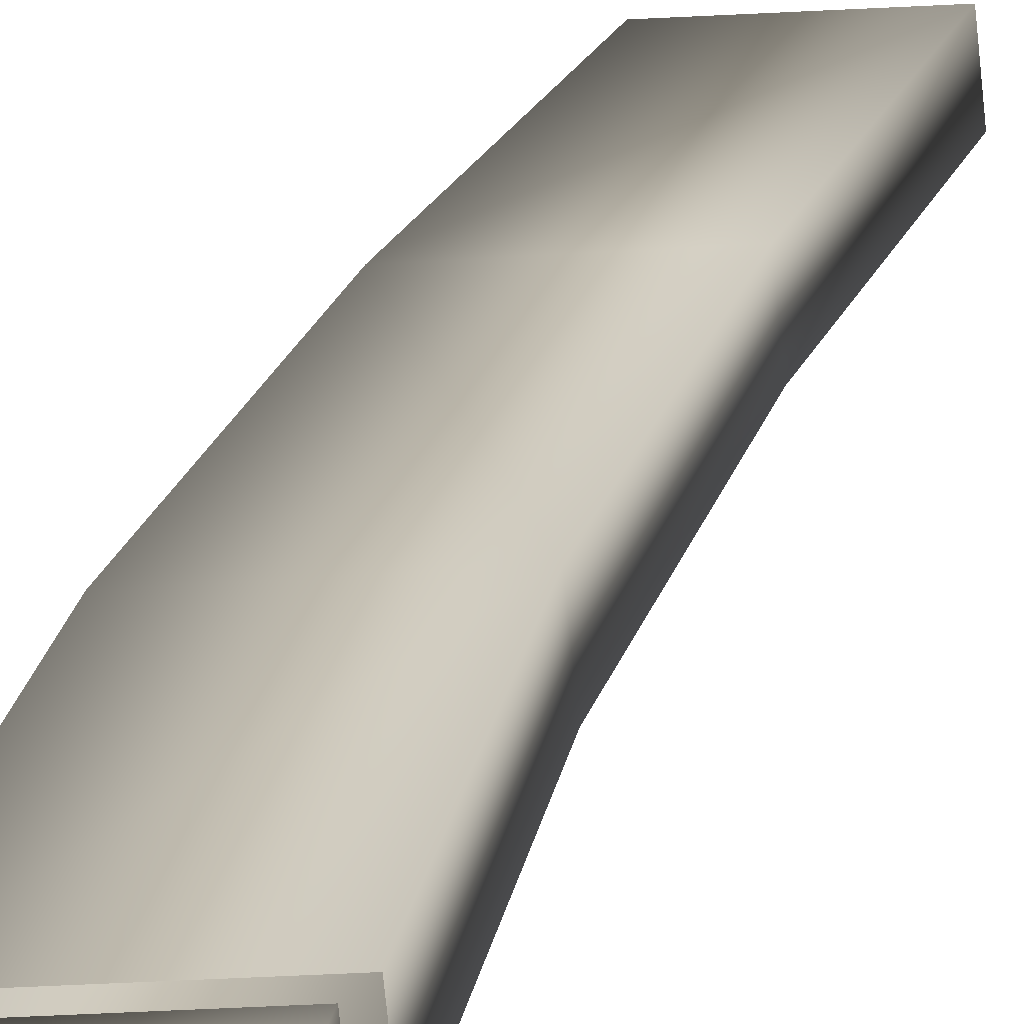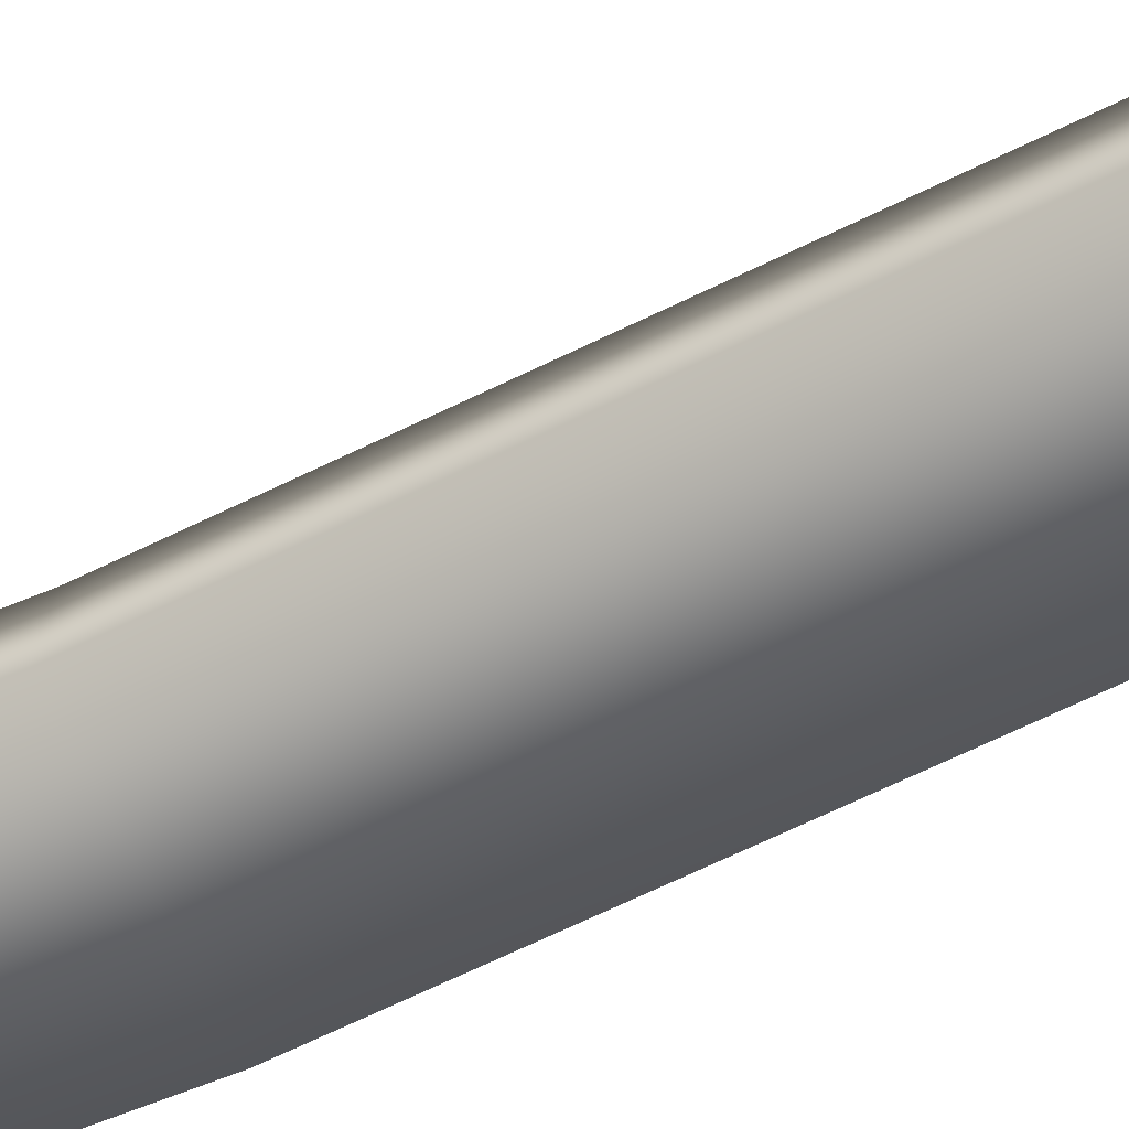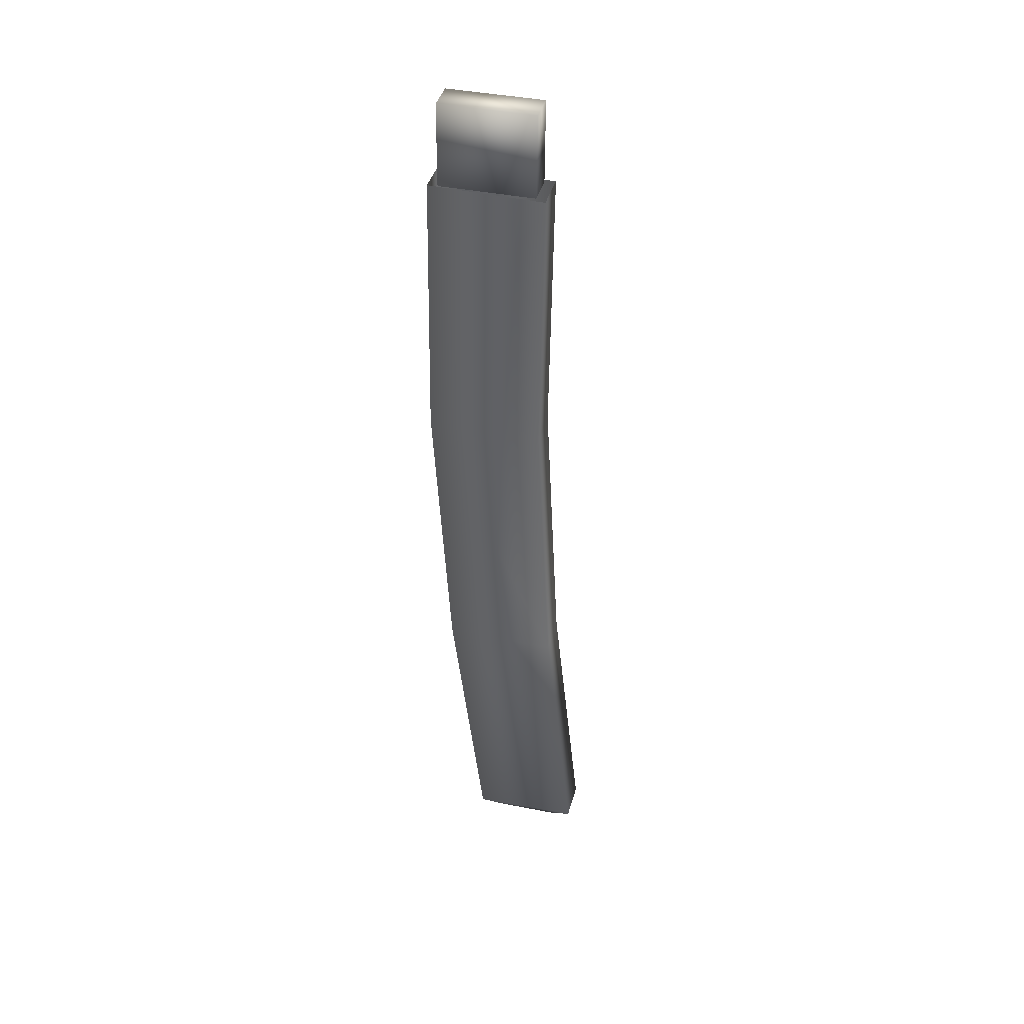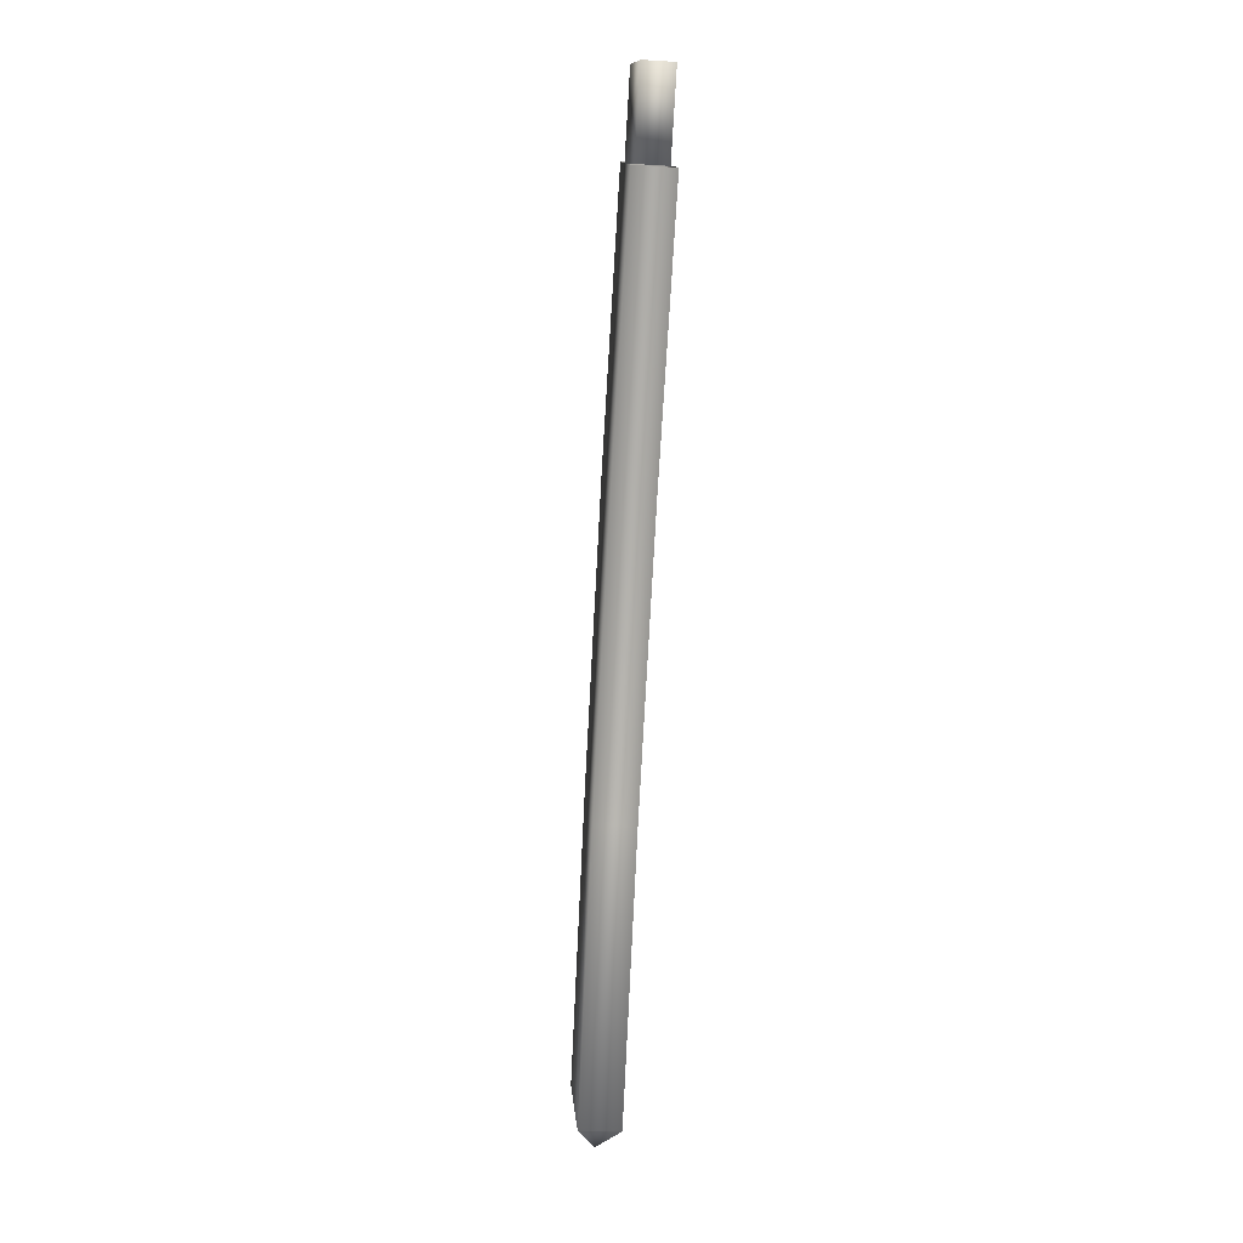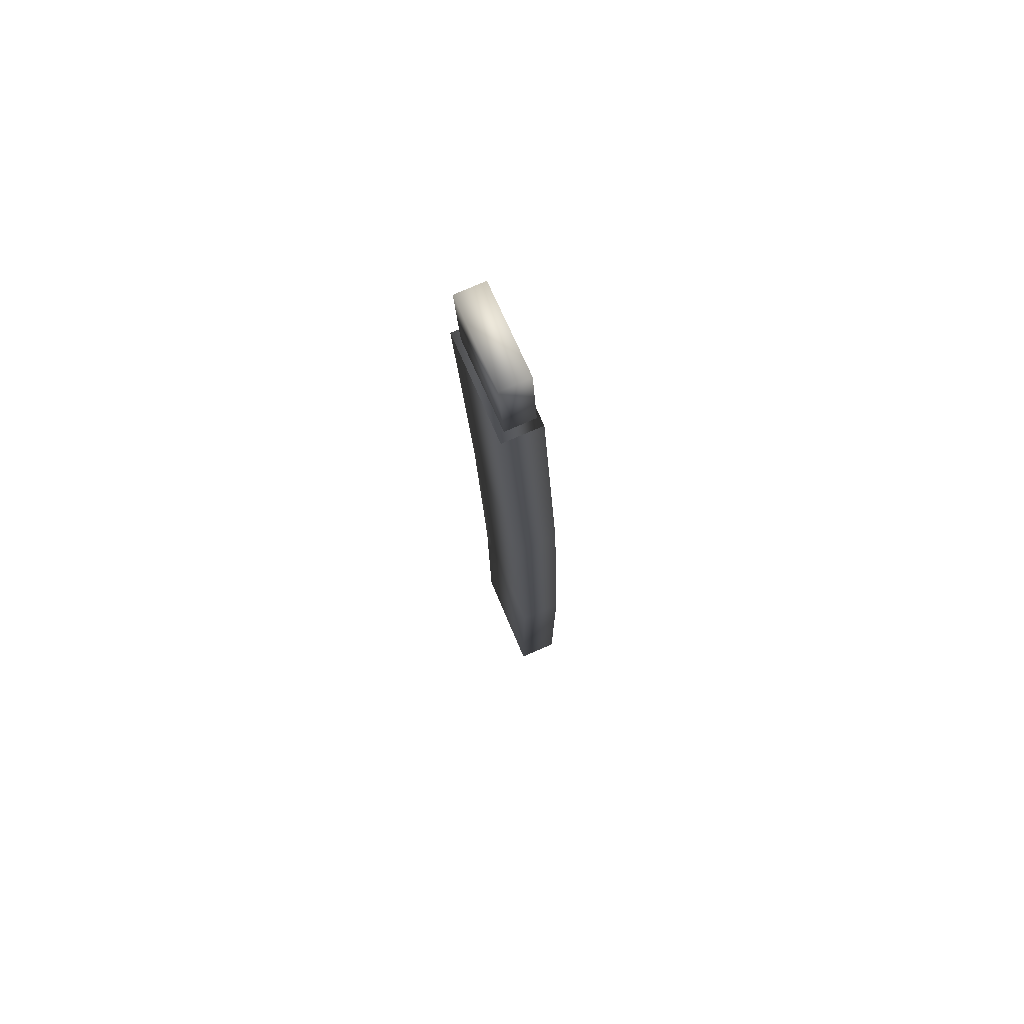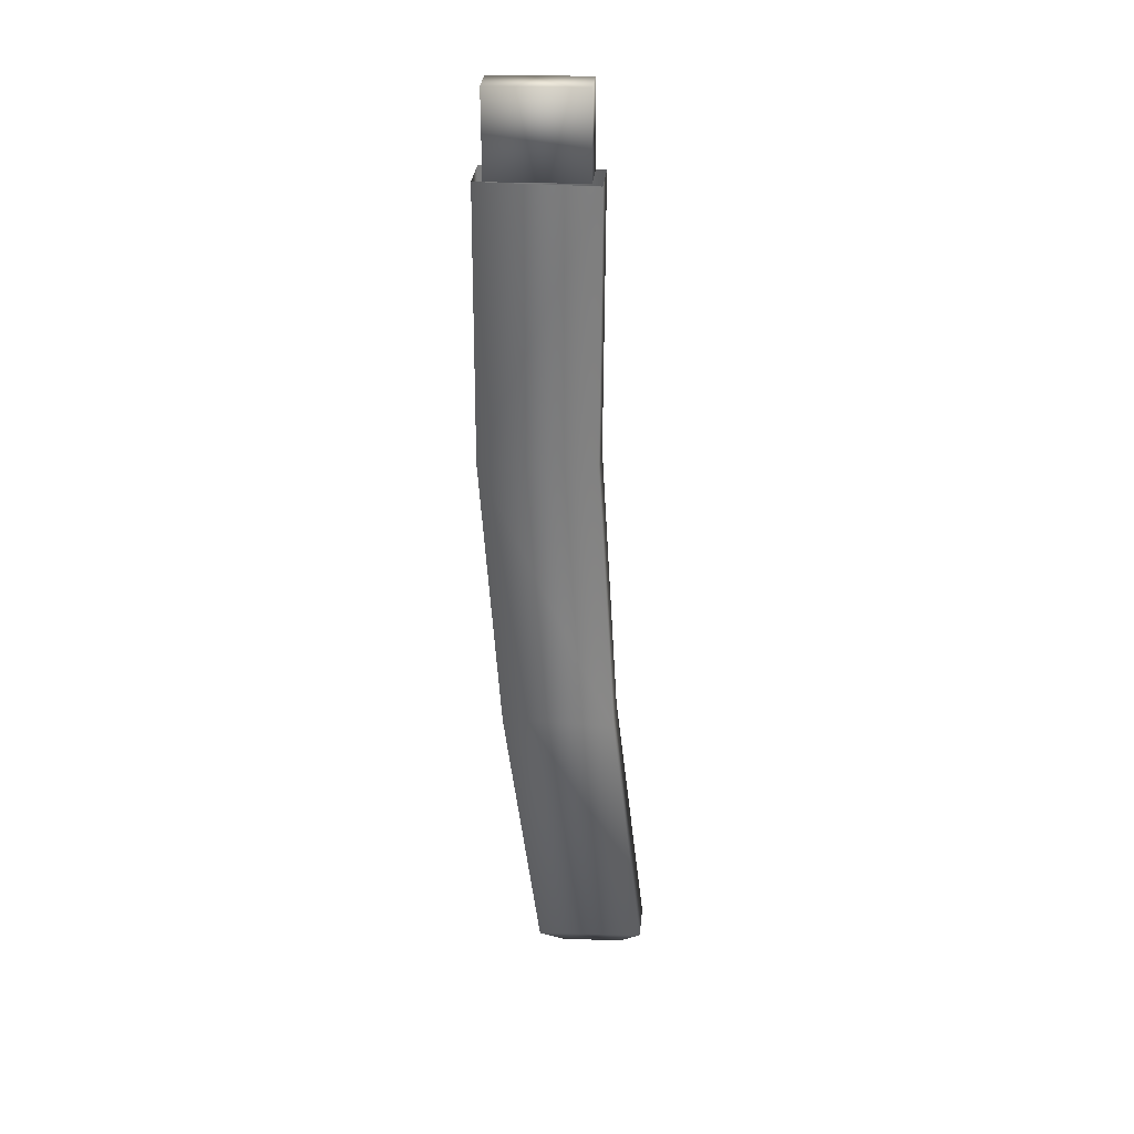
<metadata>
{"format":"obj","ext":"obj","renderer":"f3d","projection":"perspective","resolution":1024,"background":"white","views":[{"elev":20.4,"azim":-172.6,"up":"+Z"},{"elev":-58.4,"azim":-64.7,"up":"+Z"},{"elev":43.9,"azim":-158.5,"up":"+Y"},{"elev":13.8,"azim":-88.3,"up":"+Y"},{"elev":68.2,"azim":73.3,"up":"+Y"},{"elev":35.3,"azim":-167.7,"up":"+Y"}]}
</metadata>
<code>
v  -3.322 14.89 0.5803
v  -3.146 14.81 2.084
v  -3.256 19.06 0.8236
v  -3.079 18.97 2.327
v  1.365 14.77 0.04278
v  1.431 18.94 0.2861
v  1.541 14.69 1.547
v  1.608 18.85 1.79
v  -5.534 -28.49 -1.087
v  -2.422 -28.69 -1.407
v  -6.506 -27.19 0.1846
v  -1.157 -27.61 -0.3966
v  -1.378 -27.49 -2.381
v  -6.727 -27.08 -1.8
v  -3.81 14.88 0.4447
v  -3.919 1.142 -0.3952
v  -3.59 14.76 2.429
v  -3.698 1.023 1.589
v  1.82 14.83 -0.1525
v  1.735 1.153 -0.9903
v  2.04 14.71 1.832
v  1.956 1.034 0.9942
v  -4.746 -13.45 0.814
v  -4.967 -13.33 -1.171
v  0.5798 -13.46 -1.755
v  0.8006 -13.58 0.23
f 1 2 3
f 3 2 4
f 5 1 6
f 6 1 3
f 7 5 8
f 8 5 6
f 2 7 4
f 4 7 8
f 5 7 1
f 1 7 2
f 3 4 6
f 6 4 8
f 9 10 11
f 12 11 10
f 10 9 13
f 14 13 9
f 14 9 11
f 12 10 13
f 15 16 17
f 18 17 16
f 19 20 15
f 16 15 20
f 21 22 19
f 20 19 22
f 17 18 21
f 22 21 18
f 11 23 14
f 24 14 23
f 24 23 16
f 18 16 23
f 14 24 13
f 25 13 24
f 25 24 20
f 16 20 24
f 13 25 12
f 26 12 25
f 26 25 22
f 20 22 25
f 12 26 11
f 23 11 26
f 23 26 18
f 22 18 26

</code>
